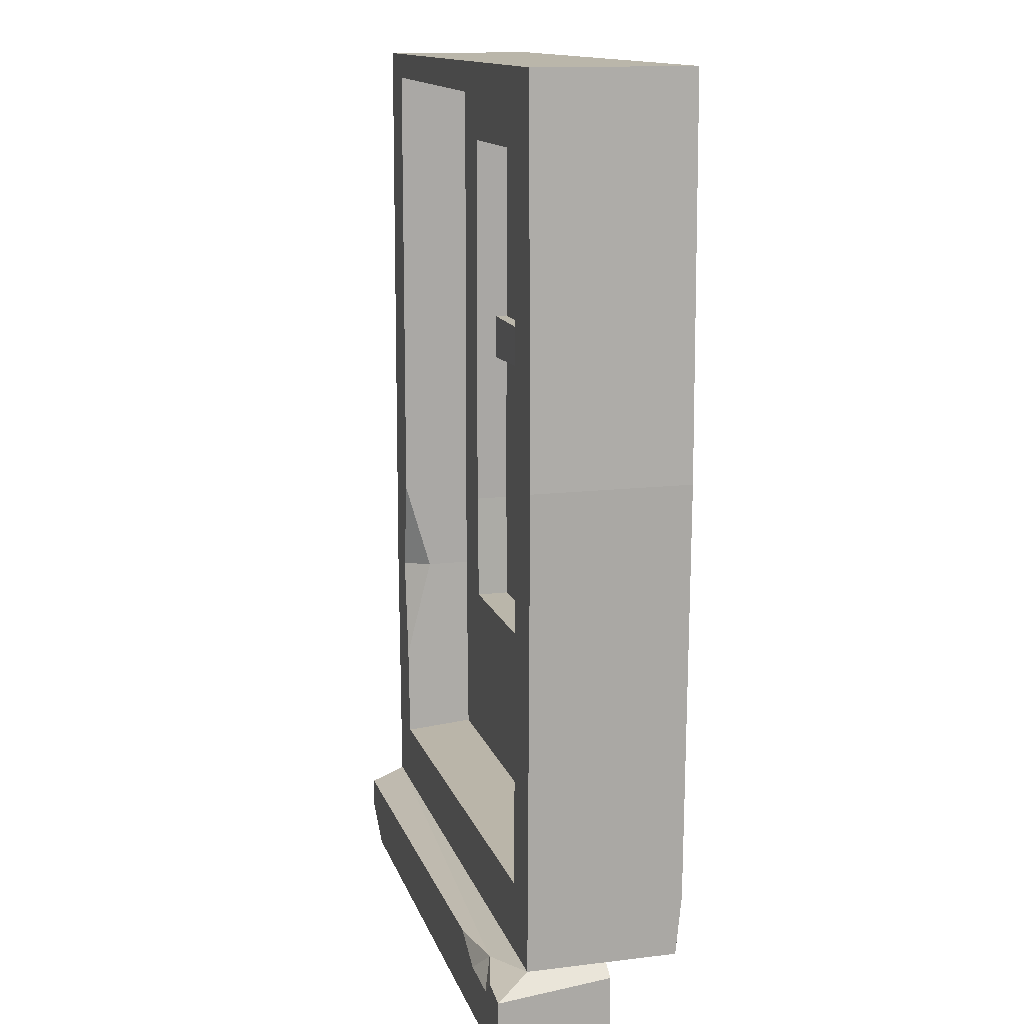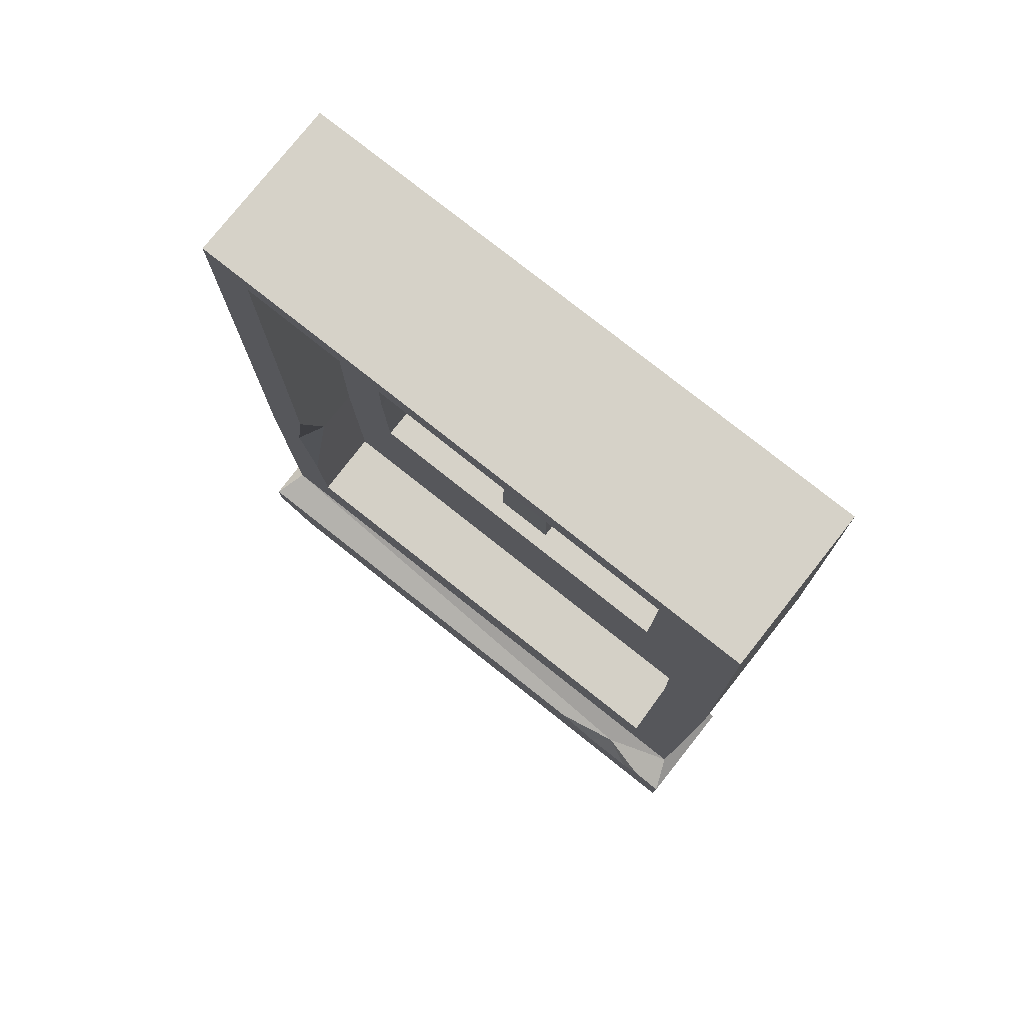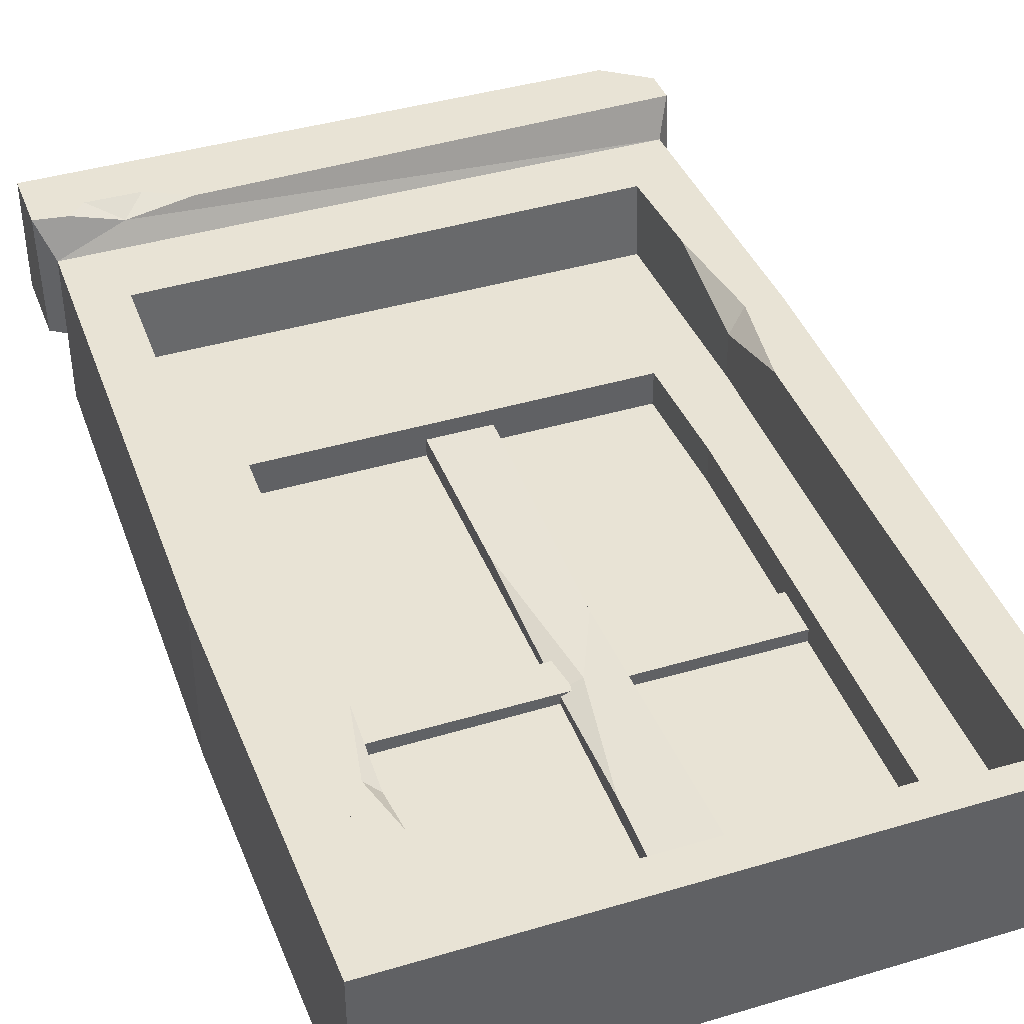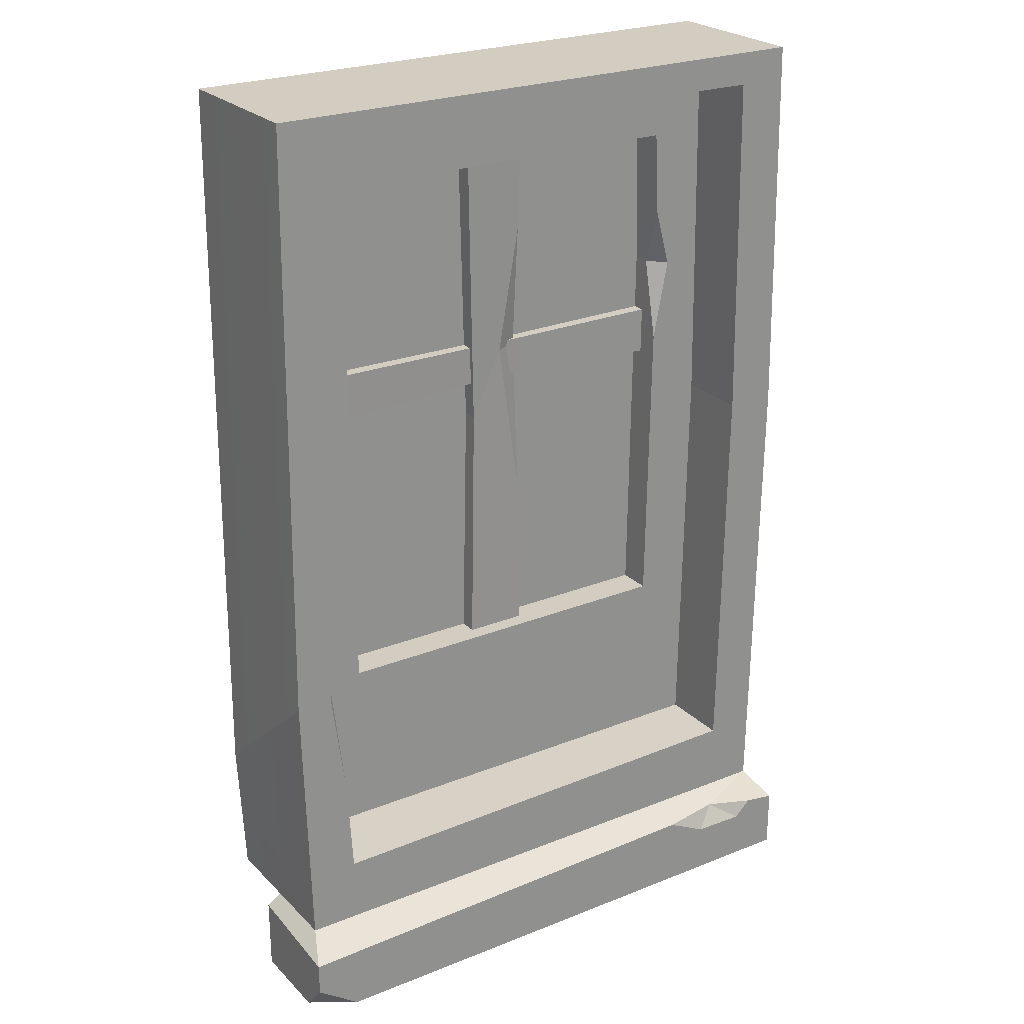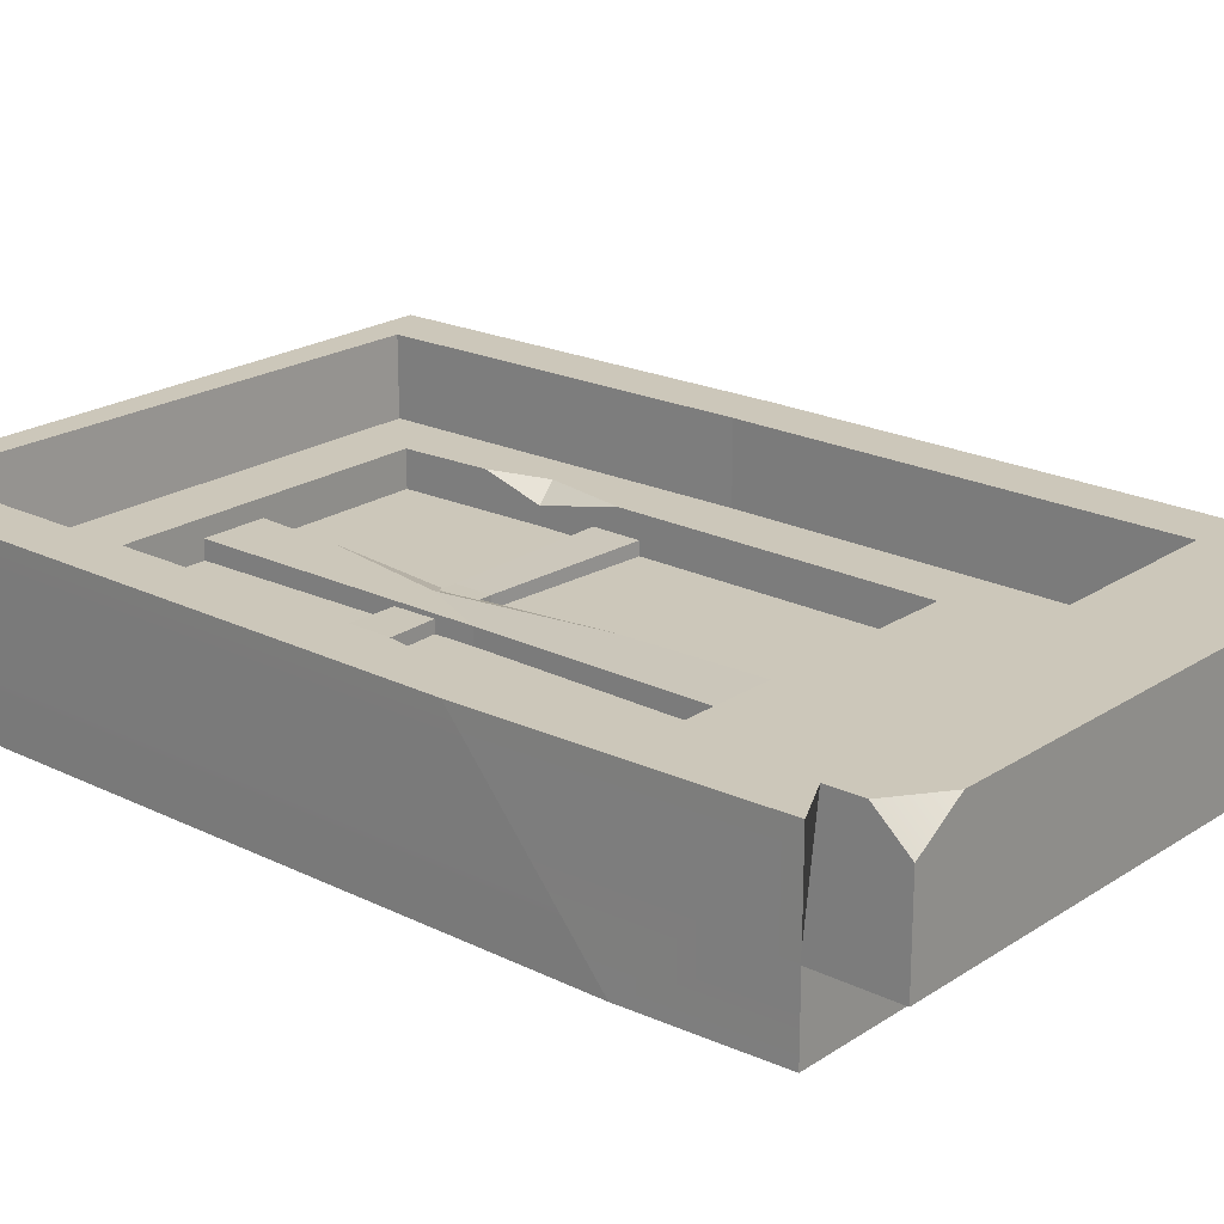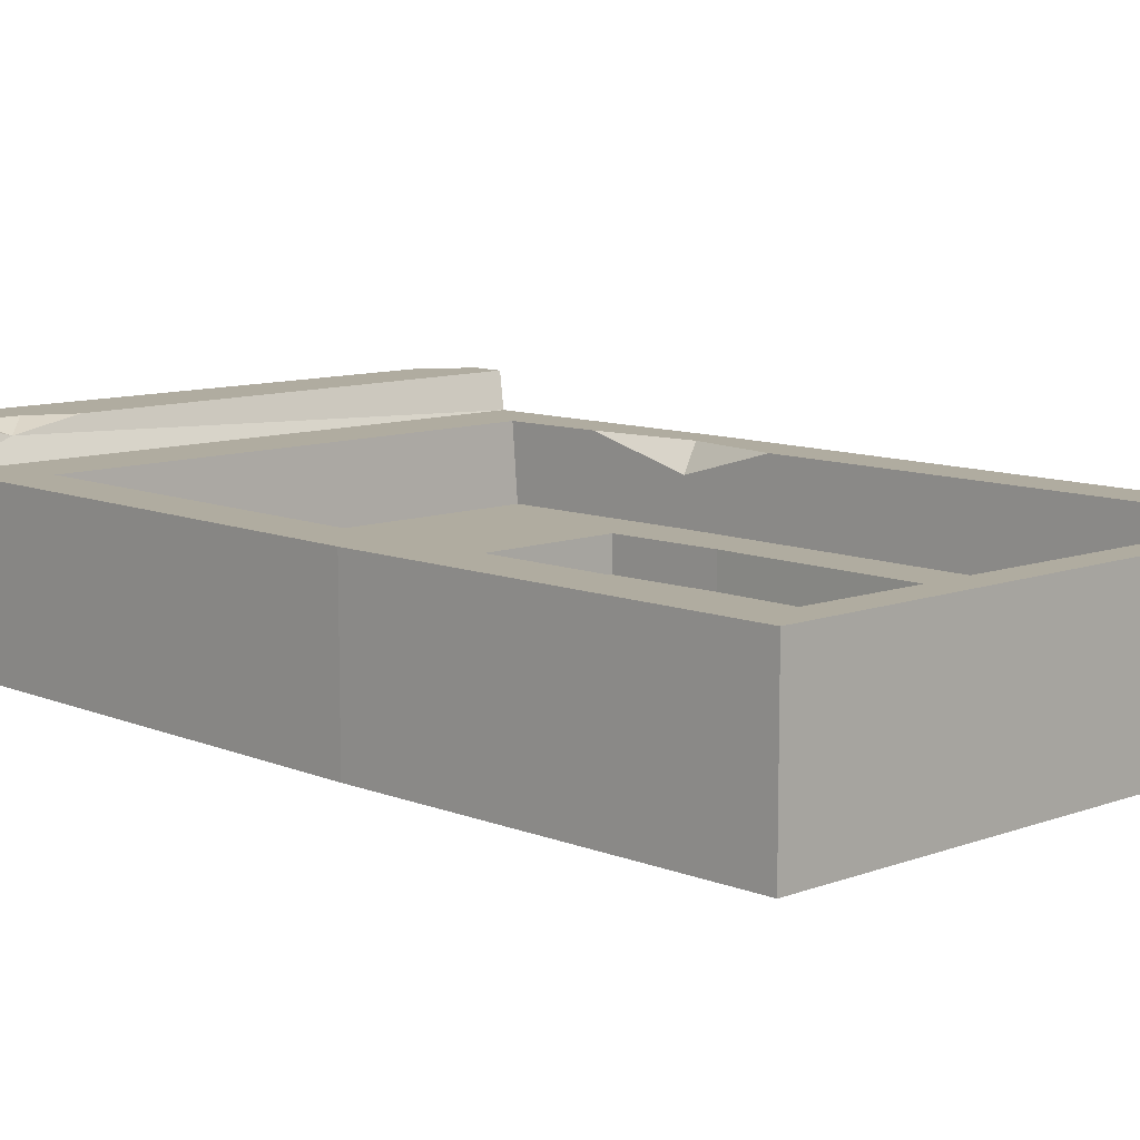
<metadata>
{"format":"obj","ext":"obj","renderer":"f3d","projection":"perspective","resolution":1024,"background":"white","views":[{"elev":13.8,"azim":74.9,"up":"+Y"},{"elev":78.0,"azim":38.4,"up":"+Y"},{"elev":41.1,"azim":160.1,"up":"+Z"},{"elev":24.7,"azim":-33.2,"up":"+Y"},{"elev":21.3,"azim":-49.2,"up":"+Z"},{"elev":9.9,"azim":136.3,"up":"+Z"}]}
</metadata>
<code>
v 368 104.7 10.6
v 380.5 104.7 10.6
v 368 214.4 10.6
v 380.5 214.4 10.6
v 368 214.4 3.431
v 380.5 214.4 3.432
v 368 104.7 3.431
v 380.5 104.7 3.432
v 369.1 156.8 10.11
v 375.7 170.8 10.11
v 380 156.8 3.914
v 369.2 156.8 3.915
v 380.2 196.8 10.25
v 380 170.8 8.481
v 380.1 138.9 10.24
v 433.1 230.9 28.51
v 316.9 230.9 28.51
v 434.5 153.8 28.51
v 315.5 111.6 28.51
v 433.1 57.39 12.35
v 433.1 57.39 28.51
v 316.9 57.39 28.51
v 316.9 57.39 12.35
v 436.1 40.47 12.35
v 313.9 40.47 12.35
v 436.1 40.47 35.17
v 436.1 52.91 35.17
v 436.1 55.4 12.35
v 313.9 53.25 35.17
v 313.9 55.4 12.35
v 424.3 153.8 28.51
v 325.7 111.6 23
v 326.2 225.7 28.51
v 423.2 224.3 28.51
v 423.2 71.82 28.51
v 326.8 70.57 28.51
v 424.3 153.8 13.93
v 325.7 111.6 13.93
v 326.8 224.3 13.93
v 423.2 224.3 13.93
v 423.2 71.82 13.93
v 326.8 71.82 13.93
v 413.3 183.8 10.4
v 336.7 129.7 13.93
v 337.6 212.3 13.93
v 412.4 212.3 13.93
v 412.4 106.6 13.93
v 337.6 106.6 13.93
v 336.7 129.7 1.13
v 337.6 212.3 1.13
v 337.6 106.6 1.13
v 413.3 183.6 1.13
v 412.4 212.3 1.13
v 412.4 106.6 1.13
v 325.7 92.65 1.13
v 326.8 224.3 1.13
v 326.8 71.82 1.13
v 424.3 153.8 1.13
v 423.2 224.3 1.13
v 422.7 72.33 1.127
v 325.7 94.45 -1.789
v 326.8 224.3 -3.296
v 326.8 71.82 -3.296
v 424.3 208.3 -3.296
v 423.4 224.7 -3.282
v 423.2 71.82 -3.296
v 315.5 84.85 -3.296
v 316.9 230.9 -3.296
v 316.9 57.39 -3.296
v 434.5 153.8 -3.296
v 433.1 230.9 -3.296
v 425.9 62.17 -3.296
v 322.9 111.6 28.51
v 325.7 130.6 28.51
v 325.7 89.88 28.51
v 413.3 195.4 13.93
v 416.5 183.8 13.93
v 413.3 167.4 13.93
v 429.5 53.9 35.17
v 406.8 55.17 35.17
v 419.7 54.94 32.69
v 415.4 50.83 35.17
v 426 50.63 35.17
v 313.9 46.76 35.17
v 322.7 40.47 35.17
v 313.9 40.47 29.61
v 325.9 109.9 -3.296
v 322.8 94.45 -3.296
v 325.8 77.31 -3.296
v 424.7 57.39 -3.296
v 433.1 57.39 -2.159
v 433.2 69.66 -3.296
v 331.7 172.5 9.635
v 331.7 162.7 9.635
v 416.7 172.5 9.635
v 416.7 162.7 9.635
v 416.7 172.5 4.392
v 416.7 162.7 4.392
v 331.7 172.5 4.391
v 331.7 162.7 4.391
v 381.6 172.2 9.247
v 381.6 164.9 9.247
v 381.6 164.9 4.779
v 381.6 172.2 4.779
f 9 10 13 4 3
f 5 6 11 12
f 13 14 11 6 4
f 12 9 3 5
f 1 2 15 10 9
f 2 8 11 14 15
f 12 11 8 7
f 7 1 9 12
f 10 14 13
f 15 14 10
f 70 18 21 20 91 92
f 24 28 27 26
f 85 84 86
f 28 24 25 30
f 21 27 28 20
f 22 81 21
f 23 30 29 22
f 20 28 30 23
f 26 85 25 24
f 73 32 74
f 17 33 34 16
f 16 34 31 18
f 21 35 36 22
f 75 32 73
f 18 31 35 21
f 33 39 40 34
f 34 40 37 31
f 35 41 42 36
f 31 37 41 35
f 38 44 45 39
f 46 40 39 45
f 76 43 77
f 41 47 48 42
f 42 48 44 38
f 77 43 78
f 44 49 50 45
f 46 45 50 53
f 48 51 49 44
f 47 54 51 48
f 49 55 56 50
f 50 56 59 53
f 51 57 55 49
f 53 59 58 52
f 52 58 60 54
f 54 60 57 51
f 62 65 59 56
f 59 65 64 58
f 58 64 66 60
f 63 57 60 66
f 61 88 87
f 68 71 65 62
f 88 61 89
f 65 71 70 64
f 68 67 19 17
f 71 68 17 16
f 67 69 23 22 19
f 70 71 16 18
f 91 72 92
f 90 72 91
f 20 23 69 90 91
f 19 73 74 33 17
f 32 38 39 33 74
f 36 42 38 32 75
f 22 36 75 73 19
f 46 53 52 43 76
f 40 46 76 77 37
f 37 77 78 47 41
f 43 52 54 47 78
f 79 81 83
f 81 80 82
f 81 82 83
f 26 27 79 83
f 84 29 30 25 86
f 82 80 29 84 85
f 26 83 82 85
f 81 79 27 21
f 22 29 80 81
f 55 61 87 62 56
f 88 67 68 62 87
f 63 69 67 88 89
f 57 63 89 61 55
f 64 70 92 72 66
f 90 69 63 66 72
f 25 85 86
f 101 102 96 95
f 97 98 103 104
f 102 103 98 96
f 104 101 95 97
f 93 94 102 101
f 94 100 103 102
f 104 103 100 99
f 99 93 101 104
v 418.5 167.3 6.989
v 374 167.3 6.989
v 418.5 216.5 6.989
v 374 216.5 6.989
v 329.4 167.3 6.989
v 329.4 216.5 6.989
v 418.5 103.7 6.989
v 374 103.7 6.989
v 418.5 167.3 6.989
v 374 167.3 6.989
v 329.4 103.7 6.989
v 329.4 167.3 6.989
f 105 107 108 106
f 106 108 110 109
f 111 113 114 112
f 112 114 116 115

</code>
